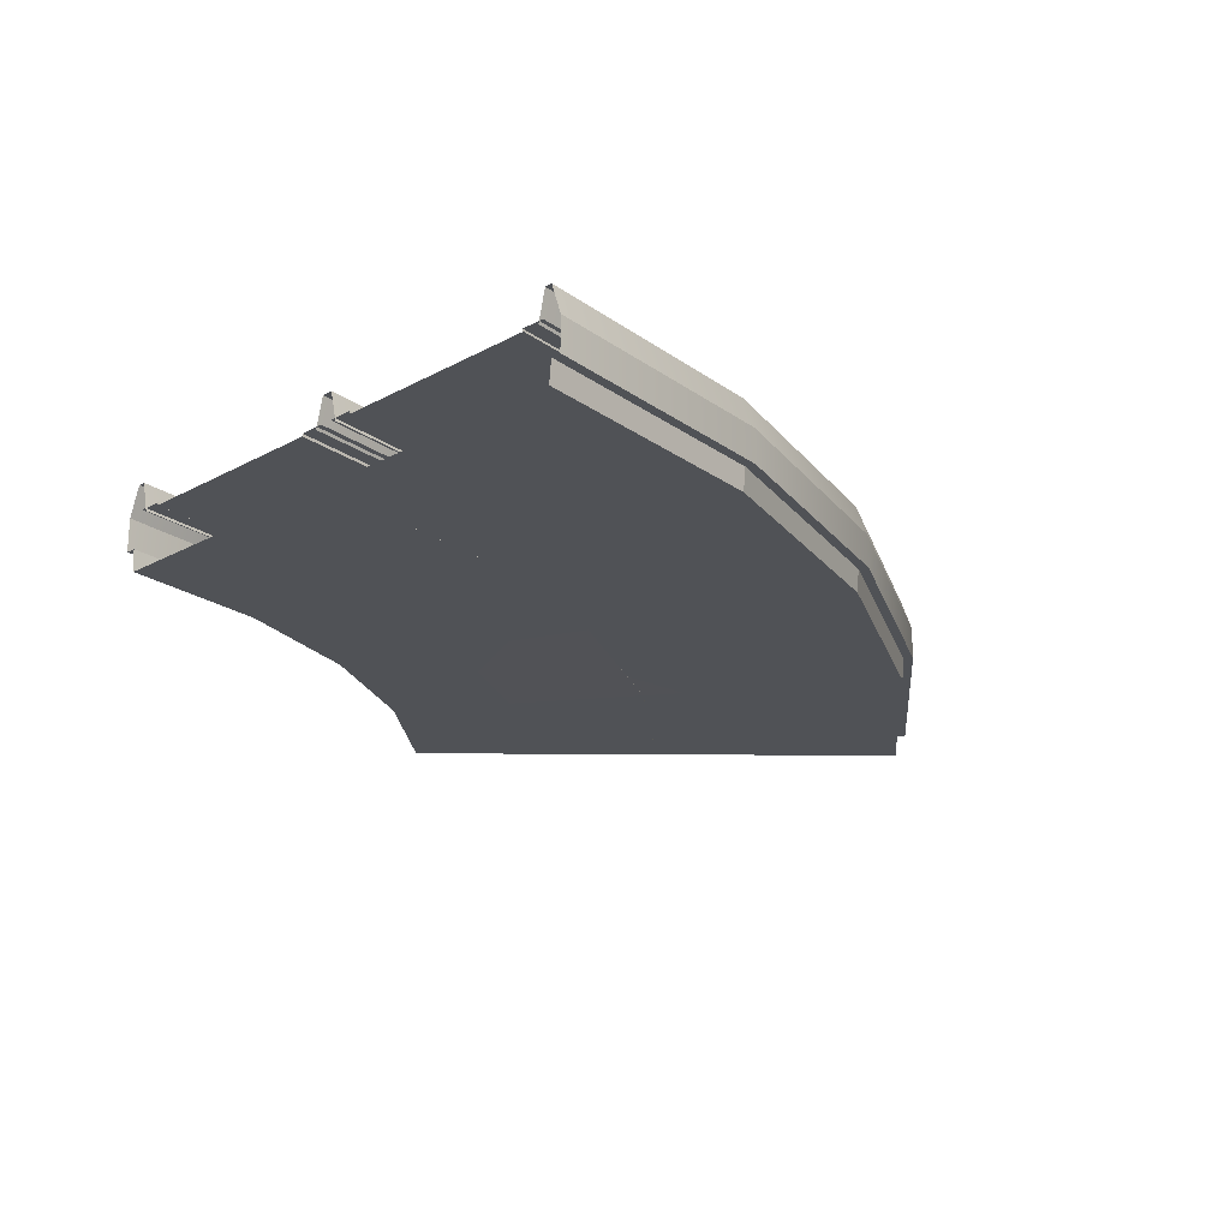
<metadata>
{"format":"obj","ext":"obj","renderer":"f3d","projection":"perspective","resolution":1024,"background":"white","views":[{"elev":-21.1,"azim":134.1,"up":"+Y"}]}
</metadata>
<code>
v -8.774e-05 -1.478e-05 45.15
v -12.04 -1.876 46.16
v -12 -1.621e-05 46.33
v -8.583e-05 -1.876 44.98
v -0.0001221 2.751 46
v -11.85 -1.574e-05 47.08
v -11.84 2.751 47.16
v -0.0001221 -1.526e-05 46
v -12.01 5.219 46.29
v -23.89 5.219 49.28
v -12.13 5.219 45.71
v -23.66 5.219 49.82
v -12.24 2.751 45.15
v -8.583e-05 5.219 44.52
v -12.13 5.219 45.71
v -8.392e-05 2.754 43.95
v -11.84 2.751 47.16
v -23.66 5.219 49.82
v -12.01 5.219 46.29
v -23.33 2.751 50.64
v -23.65 -1.526e-05 49.85
v -12.04 -1.876 46.16
v -23.72 -1.876 49.7
v -12 -1.621e-05 46.33
v -23.33 2.751 50.64
v -11.85 -1.574e-05 47.08
v -23.33 -1.526e-05 50.62
v -11.84 2.751 47.16
v -8.583e-05 5.219 45.12
v -12.13 5.219 45.71
v -8.583e-05 5.219 44.52
v -12.01 5.219 46.29
v -24.11 2.753 48.75
v -12.13 5.219 45.71
v -23.89 5.219 49.28
v -12.24 2.751 45.15
v -0.0001221 2.751 46
v -12.01 5.219 46.29
v -8.583e-05 5.219 45.12
v -11.84 2.751 47.16
v -23.65 -1.526e-05 49.85
v -11.85 -1.574e-05 47.08
v -12 -1.621e-05 46.33
v -23.33 -1.526e-05 50.62
v -12 -1.621e-05 46.33
v -0.0001221 -1.526e-05 46
v -8.774e-05 -1.478e-05 45.15
v -11.85 -1.574e-05 47.08
v -14.05 -1.876 35.99
v -23.72 -1.876 49.7
v -12.04 -1.876 46.16
v -27.68 -1.876 40.12
v -14.05 -1.876 35.99
v -8.583e-05 -1.876 44.98
v -6.676e-05 -1.876 34.61
v -12.04 -1.876 46.16
v -12.14 2.98 45.65
v -0.0003853 2.983 42.5
v -9.346e-05 2.983 44.46
v -12.52 2.98 43.73
v -24.66 2.982 47.41
v -23.91 2.983 49.22
v -24.66 2.753 47.41
v -12.52 2.98 43.73
v -24.66 2.982 47.41
v -12.53 2.751 43.73
v -12.53 2.751 43.73
v -0.0003853 2.983 42.5
v -12.52 2.98 43.73
v -4.578e-05 2.751 42.5
v -16.31 -1.876 24.57
v -5.15e-05 -1.826 22.97
v -16.31 -1.826 24.57
v -5.15e-05 -1.826 22.97
v -16.31 -1.876 24.57
v -5.15e-05 -1.876 22.97
v -16.11 2.751 25.59
v -5.15e-05 5.219 23.44
v -5.341e-05 2.754 24.01
v -16.22 5.219 25.03
v -31.74 2.753 30.32
v -16.22 5.219 25.03
v -16.11 2.751 25.59
v -31.96 5.219 29.79
v -14.05 -1.876 35.99
v -32.14 -1.843 29.36
v -27.68 -1.876 40.12
v -16.31 -1.876 24.57
v -14.05 -1.876 35.99
v -5.15e-05 -1.876 22.97
v -16.31 -1.876 24.57
v -6.676e-05 -1.876 34.61
v -16.21 2.98 25.07
v -6.676e-05 2.983 25.51
v -15.82 2.98 27.07
v -6.294e-05 2.983 23.48
v -31.16 2.982 31.71
v -31.94 2.983 29.83
v -31.17 2.753 31.72
v -15.82 2.98 27.07
v -15.83 2.751 27.07
v -31.16 2.982 31.71
v -15.83 2.751 27.07
v -6.676e-05 2.983 25.51
v -0.01414 2.754 25.51
v -15.82 2.98 27.07
v -26.5 2.75 42.95
v -14.97 2.751 31.44
v -13.45 2.748 39
v -29.46 2.753 35.83
v -13.45 2.748 39
v 4.196e-05 2.754 29.97
v 1.907e-05 2.751 37.68
v -14.97 2.751 31.44
v -24.97 2.753 46.67
v -13.45 2.748 39
v -12.69 2.751 42.94
v -26.5 2.75 42.95
v -12.69 2.751 42.94
v 1.907e-05 2.751 37.68
v 7.629e-06 2.754 41.7
v -13.45 2.748 39
v -24.66 2.753 47.41
v -12.64 2.751 43.18
v -12.53 2.751 43.73
v -24.88 2.753 46.88
v 7.629e-06 2.754 41.93
v 5.722e-06 2.754 42.5
v -24.88 2.753 46.88
v -12.69 2.751 42.94
v -12.64 2.751 43.18
v -24.97 2.753 46.67
v -12.64 2.751 43.18
v 7.629e-06 2.754 41.7
v 7.629e-06 2.754 41.93
v -12.69 2.751 42.94
v -29.46 2.753 35.83
v -15.69 2.751 27.77
v -14.97 2.751 31.44
v -30.89 2.753 32.37
v -14.97 2.751 31.44
v 5.341e-05 2.754 26.23
v 4.196e-05 2.754 29.97
v -15.69 2.751 27.77
v -30.89 2.753 32.37
v -15.74 2.751 27.54
v -15.69 2.751 27.77
v -30.98 2.753 32.16
v 5.341e-05 2.754 26
v 5.341e-05 2.754 26.23
v -30.98 2.753 32.16
v -15.83 2.751 27.07
v -15.74 2.751 27.54
v -31.17 2.753 31.72
v 5.531e-05 2.754 25.51
v 5.341e-05 2.754 26
v -31.96 5.219 29.79
v -16.31 5.219 24.57
v -16.22 5.219 25.03
v -32.14 5.219 29.36
v -16.31 -1.826 24.57
v -32.14 -1.843 29.36
v -16.31 -1.876 24.57
v -16.22 5.219 25.03
v -5.15e-05 5.219 22.97
v -5.15e-05 5.219 23.44
v -16.31 5.219 24.57
v -1.717e-05 -1.478e-05 0.7915
v -20.59 -1.876 2.98
v -1.717e-05 -1.876 0.9612
v -20.62 -1.574e-05 2.813
v 0.0001678 2.751 1.907e-06
v -20.77 -1.526e-05 2.037
v 0.0001678 -1.526e-05 1.907e-06
v -20.77 2.751 2.037
v -20.61 5.219 2.846
v -40.39 5.219 9.451
v -40.61 5.219 8.904
v -20.5 5.219 3.428
v -20.39 2.751 3.987
v -1.717e-05 5.219 1.418
v -1.907e-05 2.754 1.989
v -20.5 5.219 3.428
v -20.77 2.751 2.037
v -40.61 5.219 8.904
v -40.93 2.751 8.141
v -20.61 5.219 2.846
v -40.63 -1.431e-05 8.872
v -20.59 -1.876 2.98
v -20.62 -1.574e-05 2.813
v -40.56 -1.876 9.029
v -40.93 2.751 8.141
v -20.77 -1.526e-05 2.037
v -20.77 2.751 2.037
v -40.93 -1.478e-05 8.141
v -1.717e-05 5.219 0.8254
v -20.5 5.219 3.428
v -20.61 5.219 2.846
v -1.717e-05 5.219 1.418
v -40.17 2.753 9.978
v -20.5 5.219 3.428
v -20.39 2.751 3.987
v -40.39 5.219 9.451
v 0.0001678 2.751 1.907e-06
v -20.61 5.219 2.846
v -20.77 2.751 2.037
v -1.717e-05 5.219 0.8254
v -40.63 -1.431e-05 8.872
v -20.77 -1.526e-05 2.037
v -40.93 -1.478e-05 8.141
v -20.62 -1.574e-05 2.813
v -20.62 -1.574e-05 2.813
v 0.0001678 -1.526e-05 1.907e-06
v -20.77 -1.526e-05 2.037
v -1.717e-05 -1.478e-05 0.7915
v -18.57 -1.876 13.15
v -40.56 -1.876 9.029
v -36.59 -1.876 18.61
v -20.59 -1.876 2.98
v -18.57 -1.876 13.15
v -1.717e-05 -1.876 0.9612
v -20.59 -1.876 2.98
v -3.242e-05 -1.876 11.33
v -20.46 2.98 3.596
v -3.624e-05 2.983 3.441
v -20.1 2.98 5.412
v -3.242e-05 2.983 1.59
v -39.61 2.982 11.32
v -40.36 2.982 9.509
v -39.63 2.753 11.29
v -20.1 2.98 5.412
v -20.12 2.751 5.415
v -20.1 2.98 5.412
v -39.63 2.753 11.29
v -39.61 2.982 11.32
v -20.12 2.751 5.415
v -3.624e-05 2.983 3.441
v -0.01792 2.754 3.441
v -20.1 2.98 5.412
v -16.31 -1.876 24.57
v -5.15e-05 -1.826 22.97
v -5.15e-05 -1.876 22.97
v -5.15e-05 -1.826 22.97
v -16.31 -1.876 24.57
v -16.31 -1.826 24.57
v -16.51 2.751 23.56
v -4.959e-05 5.219 22.51
v -16.4 5.219 24.12
v -4.959e-05 2.754 21.94
v -32.53 2.753 28.41
v -16.4 5.219 24.12
v -32.31 5.219 28.94
v -16.51 2.751 23.56
v -18.57 -1.876 13.15
v -32.14 -1.843 29.36
v -16.31 -1.876 24.57
v -36.59 -1.876 18.61
v -18.57 -1.876 13.15
v -5.15e-05 -1.876 22.97
v -3.242e-05 -1.876 11.33
v -16.31 -1.876 24.57
v -16.41 2.98 24.07
v -5.913e-05 2.983 20.43
v -6.294e-05 2.983 22.46
v -16.8 2.98 22.08
v -33.11 2.982 27.02
v -32.33 2.983 28.9
v -33.11 2.753 27.02
v -16.8 2.98 22.08
v -33.11 2.982 27.02
v -16.82 2.751 22.08
v -16.82 2.751 22.08
v -5.913e-05 2.983 20.43
v -16.8 2.98 22.08
v -0.01501 2.754 20.43
v -37.77 2.753 15.78
v -17.69 2.751 17.71
v -34.82 2.753 22.9
v -19.18 2.751 10.15
v -19.18 2.751 10.15
v 6.294e-05 2.754 15.98
v -17.69 2.751 17.71
v 0.0004711 2.754 8.265
v -39.3 2.753 12.06
v -19.18 2.751 10.15
v -37.77 2.753 15.78
v -19.97 2.751 6.206
v -19.97 2.751 6.206
v 0.0004711 2.754 8.265
v -19.18 2.751 10.15
v 0.000433 2.754 4.246
v -39.63 2.753 11.29
v -20.02 2.751 5.975
v -39.39 2.753 11.85
v -20.14 2.751 5.344
v 0.000433 2.754 4.01
v 0.0004368 2.754 3.367
v -39.39 2.753 11.85
v -19.97 2.751 6.206
v -39.3 2.753 12.06
v -20.02 2.751 5.975
v -20.02 2.751 5.975
v 0.000433 2.754 4.246
v -19.97 2.751 6.206
v 0.000433 2.754 4.01
v -34.82 2.753 22.9
v -16.96 2.751 21.38
v -33.38 2.753 26.36
v -17.69 2.751 17.71
v -17.69 2.751 17.71
v 5.341e-05 2.754 19.72
v -16.96 2.751 21.38
v 6.294e-05 2.754 15.98
v -33.38 2.753 26.36
v -16.91 2.751 21.6
v -33.3 2.753 26.57
v -16.96 2.751 21.38
v 5.341e-05 2.754 19.94
v 5.341e-05 2.754 19.72
v -33.3 2.753 26.57
v -16.82 2.751 22.08
v -33.11 2.753 27.02
v -16.91 2.751 21.6
v 5.15e-05 2.754 20.43
v 5.341e-05 2.754 19.94
v -32.31 5.219 28.94
v -16.31 5.219 24.57
v -32.14 5.219 29.36
v -16.4 5.219 24.12
v -16.31 -1.826 24.57
v -16.31 -1.876 24.57
v -32.14 -1.843 29.36
v -16.4 5.219 24.12
v -5.15e-05 5.219 22.97
v -16.31 5.219 24.57
v -4.959e-05 5.219 22.51
v -23.65 -1.526e-05 49.85
v -34.38 -1.876 55.39
v -34.29 -1.669e-05 55.53
v -23.72 -1.876 49.7
v -23.33 2.751 50.64
v -33.86 -1.621e-05 56.18
v -33.82 2.751 56.24
v -23.33 -1.526e-05 50.62
v -34.31 5.219 55.51
v -44.14 5.219 62.81
v -34.64 5.219 55.01
v -43.73 5.219 63.23
v -34.95 2.751 54.54
v -23.89 5.219 49.28
v -34.64 5.219 55.01
v -24.11 2.753 48.75
v -33.82 2.751 56.24
v -43.73 5.219 63.23
v -34.31 5.219 55.51
v -43.1 2.751 63.85
v -43.7 -1.574e-05 63.25
v -34.38 -1.876 55.39
v -43.82 -1.876 63.13
v -34.29 -1.669e-05 55.53
v -43.1 2.751 63.85
v -33.86 -1.621e-05 56.18
v -43.13 -1.526e-05 63.82
v -33.82 2.751 56.24
v -23.66 5.219 49.82
v -34.64 5.219 55.01
v -23.89 5.219 49.28
v -34.31 5.219 55.51
v -44.55 2.753 62.4
v -34.64 5.219 55.01
v -44.14 5.219 62.81
v -34.95 2.751 54.54
v -23.33 2.751 50.64
v -34.31 5.219 55.51
v -23.66 5.219 49.82
v -33.82 2.751 56.24
v -43.7 -1.574e-05 63.25
v -33.86 -1.621e-05 56.18
v -34.29 -1.669e-05 55.53
v -43.13 -1.526e-05 63.82
v -34.29 -1.669e-05 55.53
v -23.33 -1.526e-05 50.62
v -23.65 -1.526e-05 49.85
v -33.86 -1.621e-05 56.18
v -40.14 -1.876 46.77
v -43.82 -1.876 63.13
v -34.38 -1.876 55.39
v -51.15 -1.876 55.8
v -40.14 -1.876 46.77
v -23.72 -1.876 49.7
v -27.68 -1.876 40.12
v -34.38 -1.876 55.39
v -34.67 2.98 54.96
v -24.66 2.982 47.41
v -23.91 2.983 49.22
v -35.76 2.98 53.33
v -45.57 2.98 61.38
v -44.19 2.982 62.76
v -45.57 2.753 61.38
v -35.76 2.98 53.33
v -45.57 2.98 61.38
v -35.77 2.751 53.34
v -35.77 2.751 53.34
v -24.66 2.982 47.41
v -35.76 2.98 53.33
v -24.66 2.753 47.41
v -46.59 -1.876 37.09
v -32.14 -1.843 29.36
v -46.6 -1.826 37.08
v -46.02 2.751 37.94
v -31.96 5.219 29.79
v -31.74 2.753 30.32
v -46.34 5.219 37.47
v -58.65 2.753 48.3
v -46.34 5.219 37.47
v -46.02 2.751 37.94
v -59.06 5.219 47.9
v -40.14 -1.876 46.77
v -59.38 -1.876 47.57
v -51.15 -1.876 55.8
v -46.59 -1.876 37.09
v -40.14 -1.876 46.77
v -32.14 -1.843 29.36
v -46.59 -1.876 37.09
v -27.68 -1.876 40.12
v -46.31 2.98 37.51
v -31.16 2.982 31.71
v -45.18 2.98 39.2
v -31.94 2.983 29.83
v -57.58 2.98 49.37
v -59.02 2.982 47.93
v -57.59 2.753 49.37
v -45.18 2.98 39.2
v -45.2 2.751 39.21
v -57.58 2.98 49.37
v -45.2 2.751 39.21
v -31.16 2.982 31.71
v -31.17 2.753 31.72
v -45.18 2.98 39.2
v -48.98 2.75 57.96
v -42.72 2.751 42.91
v -38.44 2.748 49.32
v -54.44 2.753 52.52
v -38.44 2.748 49.32
v -29.46 2.753 35.83
v -26.5 2.75 42.95
v -42.72 2.751 42.91
v -46.14 2.753 60.81
v -38.44 2.748 49.32
v -36.22 2.751 52.67
v -48.98 2.75 57.96
v -36.22 2.751 52.67
v -26.5 2.75 42.95
v -24.97 2.753 46.67
v -38.44 2.748 49.32
v -45.57 2.753 61.38
v -36.09 2.751 52.87
v -35.77 2.751 53.34
v -45.97 2.753 60.98
v -24.88 2.753 46.88
v -24.66 2.753 47.41
v -45.97 2.753 60.98
v -36.22 2.751 52.67
v -36.09 2.751 52.87
v -46.14 2.753 60.81
v -36.09 2.751 52.87
v -24.97 2.753 46.67
v -24.88 2.753 46.88
v -36.22 2.751 52.67
v -54.44 2.753 52.52
v -44.8 2.751 39.8
v -42.72 2.751 42.91
v -57.08 2.753 49.87
v -42.72 2.751 42.91
v -30.89 2.753 32.37
v -29.46 2.753 35.83
v -44.8 2.751 39.8
v -57.08 2.753 49.87
v -44.93 2.751 39.61
v -44.8 2.751 39.8
v -57.24 2.753 49.71
v -30.98 2.753 32.16
v -30.89 2.753 32.37
v -57.24 2.753 49.71
v -45.2 2.751 39.21
v -44.93 2.751 39.61
v -57.59 2.753 49.37
v -31.17 2.753 31.72
v -30.98 2.753 32.16
v -59.06 5.219 47.9
v -46.6 5.219 37.08
v -46.34 5.219 37.47
v -59.38 5.219 47.57
v -46.59 -1.876 37.09
v -59.38 -1.826 47.57
v -59.38 -1.876 47.57
v -59.38 -1.826 47.57
v -46.59 -1.876 37.09
v -46.6 -1.826 37.08
v -46.34 5.219 37.47
v -32.14 5.219 29.36
v -31.96 5.219 29.79
v -46.6 5.219 37.08
v -40.63 -1.431e-05 8.872
v -58.81 -1.876 18.77
v -40.56 -1.876 9.029
v -58.9 -1.526e-05 18.63
v -40.93 2.751 8.141
v -59.34 -1.478e-05 17.97
v -40.93 -1.478e-05 8.141
v -59.34 2.751 17.97
v -58.88 5.219 18.66
v -74.62 5.219 32.33
v -75.04 5.219 31.91
v -58.55 5.219 19.15
v -58.24 2.751 19.63
v -40.39 5.219 9.451
v -40.17 2.753 9.978
v -58.55 5.219 19.15
v -59.34 2.751 17.97
v -75.04 5.219 31.91
v -75.63 2.751 31.32
v -58.88 5.219 18.66
v -75.07 -1.383e-05 31.88
v -58.81 -1.876 18.77
v -58.9 -1.526e-05 18.63
v -74.95 -1.876 32
v -75.63 2.751 31.32
v -59.34 -1.478e-05 17.97
v -59.34 2.751 17.97
v -75.63 -1.335e-05 31.32
v -40.61 5.219 8.904
v -58.55 5.219 19.15
v -58.88 5.219 18.66
v -40.39 5.219 9.451
v -74.22 2.753 32.73
v -58.55 5.219 19.15
v -58.24 2.751 19.63
v -74.62 5.219 32.33
v -40.93 2.751 8.141
v -58.88 5.219 18.66
v -59.34 2.751 17.97
v -40.61 5.219 8.904
v -75.07 -1.383e-05 31.88
v -59.34 -1.478e-05 17.97
v -75.63 -1.335e-05 31.32
v -58.9 -1.526e-05 18.63
v -58.9 -1.526e-05 18.63
v -40.93 -1.478e-05 8.141
v -59.34 -1.478e-05 17.97
v -40.63 -1.431e-05 8.872
v -53.05 -1.876 27.4
v -74.95 -1.876 32
v -67.61 -1.876 39.34
v -58.81 -1.876 18.77
v -53.05 -1.876 27.4
v -40.56 -1.876 9.029
v -58.81 -1.876 18.77
v -36.59 -1.876 18.61
v -58.46 2.98 19.29
v -39.61 2.982 11.32
v -57.43 2.98 20.83
v -40.32 2.983 9.61
v -73.19 2.98 33.76
v -74.58 2.982 32.37
v -73.19 2.753 33.76
v -57.43 2.98 20.83
v -57.45 2.751 20.84
v -73.19 2.98 33.76
v -57.45 2.751 20.84
v -39.61 2.982 11.32
v -39.63 2.753 11.29
v -39.61 2.982 11.32
v -57.45 2.751 20.84
v -57.43 2.98 20.83
v -32.14 -1.843 29.36
v -46.6 -1.876 37.08
v -46.6 -1.826 37.08
v -47.17 2.751 36.22
v -32.31 5.219 28.94
v -46.85 5.219 36.7
v -32.53 2.753 28.41
v -60.11 2.753 46.84
v -46.85 5.219 36.7
v -59.71 5.219 47.24
v -47.17 2.751 36.22
v -53.05 -1.876 27.4
v -59.38 -1.876 47.57
v -46.6 -1.876 37.08
v -67.61 -1.876 39.34
v -53.05 -1.876 27.4
v -32.14 -1.843 29.36
v -36.59 -1.876 18.61
v -46.6 -1.876 37.08
v -46.88 2.98 36.66
v -33.11 2.982 27.02
v -32.33 2.983 28.9
v -48.01 2.98 34.97
v -61.18 2.98 45.77
v -59.74 2.982 47.21
v -61.18 2.753 45.77
v -48.01 2.98 34.97
v -61.18 2.98 45.77
v -48.02 2.751 34.98
v -48.02 2.751 34.98
v -33.11 2.982 27.02
v -48.01 2.98 34.97
v -33.11 2.753 27.02
v -69.78 2.753 37.17
v -50.49 2.751 31.27
v -64.33 2.753 42.62
v -54.77 2.751 24.86
v -54.77 2.751 24.86
v -34.82 2.753 22.9
v -50.49 2.751 31.27
v -37.77 2.753 15.78
v -72.62 2.753 34.33
v -54.77 2.751 24.86
v -69.78 2.753 37.17
v -57 2.751 21.52
v -57 2.751 21.52
v -37.77 2.753 15.78
v -54.77 2.751 24.86
v -39.3 2.753 12.06
v -73.25 2.753 33.71
v -57.14 2.751 21.32
v -72.79 2.753 34.16
v -57.49 2.751 20.79
v -39.39 2.753 11.85
v -39.63 2.753 11.29
v -72.79 2.753 34.16
v -57 2.751 21.52
v -72.62 2.753 34.33
v -57.14 2.751 21.32
v -57.14 2.751 21.32
v -39.3 2.753 12.06
v -57 2.751 21.52
v -39.39 2.753 11.85
v -64.33 2.753 42.62
v -48.41 2.751 34.38
v -61.69 2.753 45.27
v -50.49 2.751 31.27
v -50.49 2.751 31.27
v -33.38 2.753 26.36
v -48.41 2.751 34.38
v -34.82 2.753 22.9
v -61.69 2.753 45.27
v -48.29 2.751 34.57
v -61.52 2.753 45.43
v -48.41 2.751 34.38
v -33.3 2.753 26.57
v -33.38 2.753 26.36
v -61.52 2.753 45.43
v -48.02 2.751 34.98
v -61.18 2.753 45.77
v -48.29 2.751 34.57
v -33.11 2.753 27.02
v -33.3 2.753 26.57
v -59.71 5.219 47.24
v -46.6 5.219 37.08
v -59.38 5.219 47.57
v -46.85 5.219 36.7
v -46.6 -1.876 37.08
v -59.38 -1.826 47.57
v -46.6 -1.826 37.08
v -59.38 -1.826 47.57
v -46.6 -1.876 37.08
v -59.38 -1.876 47.57
v -46.85 5.219 36.7
v -32.14 5.219 29.36
v -46.6 5.219 37.08
v -32.31 5.219 28.94
g Bridge_Ramps_4Lanes_Turn
f 3 2 1
f 4 1 2
f 7 6 5
f 8 5 6
f 11 10 9
f 12 9 10
f 15 14 13
f 16 13 14
f 19 18 17
f 20 17 18
f 23 22 21
f 24 21 22
f 27 26 25
f 28 25 26
f 31 30 29
f 32 29 30
f 35 34 33
f 36 33 34
f 39 38 37
f 40 37 38
f 43 42 41
f 44 41 42
f 47 46 45
f 48 45 46
f 51 50 49
f 52 49 50
f 55 54 53
f 56 53 54
f 59 58 57
f 60 57 58
f 60 61 57
f 62 57 61
f 65 64 63
f 66 63 64
f 69 68 67
f 70 67 68
f 73 72 71
f 76 75 74
f 79 78 77
f 80 77 78
f 83 82 81
f 84 81 82
f 87 86 85
f 88 85 86
f 91 90 89
f 92 89 90
f 95 94 93
f 96 93 94
f 95 93 97
f 98 97 93
f 101 100 99
f 102 99 100
f 105 104 103
f 106 103 104
f 109 108 107
f 110 107 108
f 113 112 111
f 114 111 112
f 117 116 115
f 118 115 116
f 121 120 119
f 122 119 120
f 125 124 123
f 126 123 124
f 124 125 127
f 128 127 125
f 131 130 129
f 132 129 130
f 135 134 133
f 136 133 134
f 139 138 137
f 140 137 138
f 143 142 141
f 144 141 142
f 147 146 145
f 148 145 146
f 146 147 149
f 150 149 147
f 153 152 151
f 154 151 152
f 152 153 155
f 156 155 153
f 159 158 157
f 160 157 158
f 163 162 161
f 166 165 164
f 167 164 165
f 170 169 168
f 171 168 169
f 174 173 172
f 175 172 173
f 178 177 176
f 179 176 177
f 182 181 180
f 183 180 181
f 186 185 184
f 187 184 185
f 190 189 188
f 191 188 189
f 194 193 192
f 195 192 193
f 198 197 196
f 199 196 197
f 202 201 200
f 203 200 201
f 206 205 204
f 207 204 205
f 210 209 208
f 211 208 209
f 214 213 212
f 215 212 213
f 218 217 216
f 219 216 217
f 222 221 220
f 223 220 221
f 226 225 224
f 227 224 225
f 226 224 228
f 229 228 224
f 232 231 230
f 235 234 233
f 238 237 236
f 239 236 237
f 242 241 240
f 245 244 243
f 248 247 246
f 249 246 247
f 252 251 250
f 253 250 251
f 256 255 254
f 257 254 255
f 260 259 258
f 261 258 259
f 264 263 262
f 265 262 263
f 265 266 262
f 267 262 266
f 270 269 268
f 271 268 269
f 274 273 272
f 275 272 273
f 278 277 276
f 279 276 277
f 282 281 280
f 283 280 281
f 286 285 284
f 287 284 285
f 290 289 288
f 291 288 289
f 294 293 292
f 295 292 293
f 293 296 295
f 297 295 296
f 300 299 298
f 301 298 299
f 304 303 302
f 305 302 303
f 308 307 306
f 309 306 307
f 312 311 310
f 313 310 311
f 316 315 314
f 317 314 315
f 315 318 317
f 319 317 318
f 322 321 320
f 323 320 321
f 321 324 323
f 325 323 324
f 328 327 326
f 329 326 327
f 332 331 330
f 335 334 333
f 336 333 334
f 339 338 337
f 340 337 338
f 343 342 341
f 344 341 342
f 347 346 345
f 348 345 346
f 351 350 349
f 352 349 350
f 355 354 353
f 356 353 354
f 359 358 357
f 360 357 358
f 363 362 361
f 364 361 362
f 367 366 365
f 368 365 366
f 371 370 369
f 372 369 370
f 375 374 373
f 376 373 374
f 379 378 377
f 380 377 378
f 383 382 381
f 384 381 382
f 387 386 385
f 388 385 386
f 391 390 389
f 392 389 390
f 395 394 393
f 396 393 394
f 396 397 393
f 398 393 397
f 401 400 399
f 402 399 400
f 405 404 403
f 406 403 404
f 409 408 407
f 412 411 410
f 413 410 411
f 416 415 414
f 417 414 415
f 420 419 418
f 421 418 419
f 424 423 422
f 425 422 423
f 428 427 426
f 429 426 427
f 428 426 430
f 431 430 426
f 434 433 432
f 435 432 433
f 438 437 436
f 439 436 437
f 442 441 440
f 443 440 441
f 446 445 444
f 447 444 445
f 450 449 448
f 451 448 449
f 454 453 452
f 455 452 453
f 458 457 456
f 459 456 457
f 457 458 460
f 461 460 458
f 464 463 462
f 465 462 463
f 468 467 466
f 469 466 467
f 472 471 470
f 473 470 471
f 476 475 474
f 477 474 475
f 480 479 478
f 481 478 479
f 479 480 482
f 483 482 480
f 486 485 484
f 487 484 485
f 485 486 488
f 489 488 486
f 492 491 490
f 493 490 491
f 496 495 494
f 499 498 497
f 502 501 500
f 503 500 501
f 506 505 504
f 507 504 505
f 510 509 508
f 511 508 509
f 514 513 512
f 515 512 513
f 518 517 516
f 519 516 517
f 522 521 520
f 523 520 521
f 526 525 524
f 527 524 525
f 530 529 528
f 531 528 529
f 534 533 532
f 535 532 533
f 538 537 536
f 539 536 537
f 542 541 540
f 543 540 541
f 546 545 544
f 547 544 545
f 550 549 548
f 551 548 549
f 554 553 552
f 555 552 553
f 558 557 556
f 559 556 557
f 562 561 560
f 563 560 561
f 562 560 564
f 565 564 560
f 568 567 566
f 569 566 567
f 572 571 570
f 575 574 573
f 578 577 576
f 581 580 579
f 582 579 580
f 585 584 583
f 586 583 584
f 589 588 587
f 590 587 588
f 593 592 591
f 594 591 592
f 597 596 595
f 598 595 596
f 598 599 595
f 600 595 599
f 603 602 601
f 604 601 602
f 607 606 605
f 608 605 606
f 611 610 609
f 612 609 610
f 615 614 613
f 616 613 614
f 619 618 617
f 620 617 618
f 623 622 621
f 624 621 622
f 627 626 625
f 628 625 626
f 626 629 628
f 630 628 629
f 633 632 631
f 634 631 632
f 637 636 635
f 638 635 636
f 641 640 639
f 642 639 640
f 645 644 643
f 646 643 644
f 649 648 647
f 650 647 648
f 648 651 650
f 652 650 651
f 655 654 653
f 656 653 654
f 654 657 656
f 658 656 657
f 661 660 659
f 662 659 660
f 665 664 663
f 668 667 666
f 671 670 669
f 672 669 670

</code>
